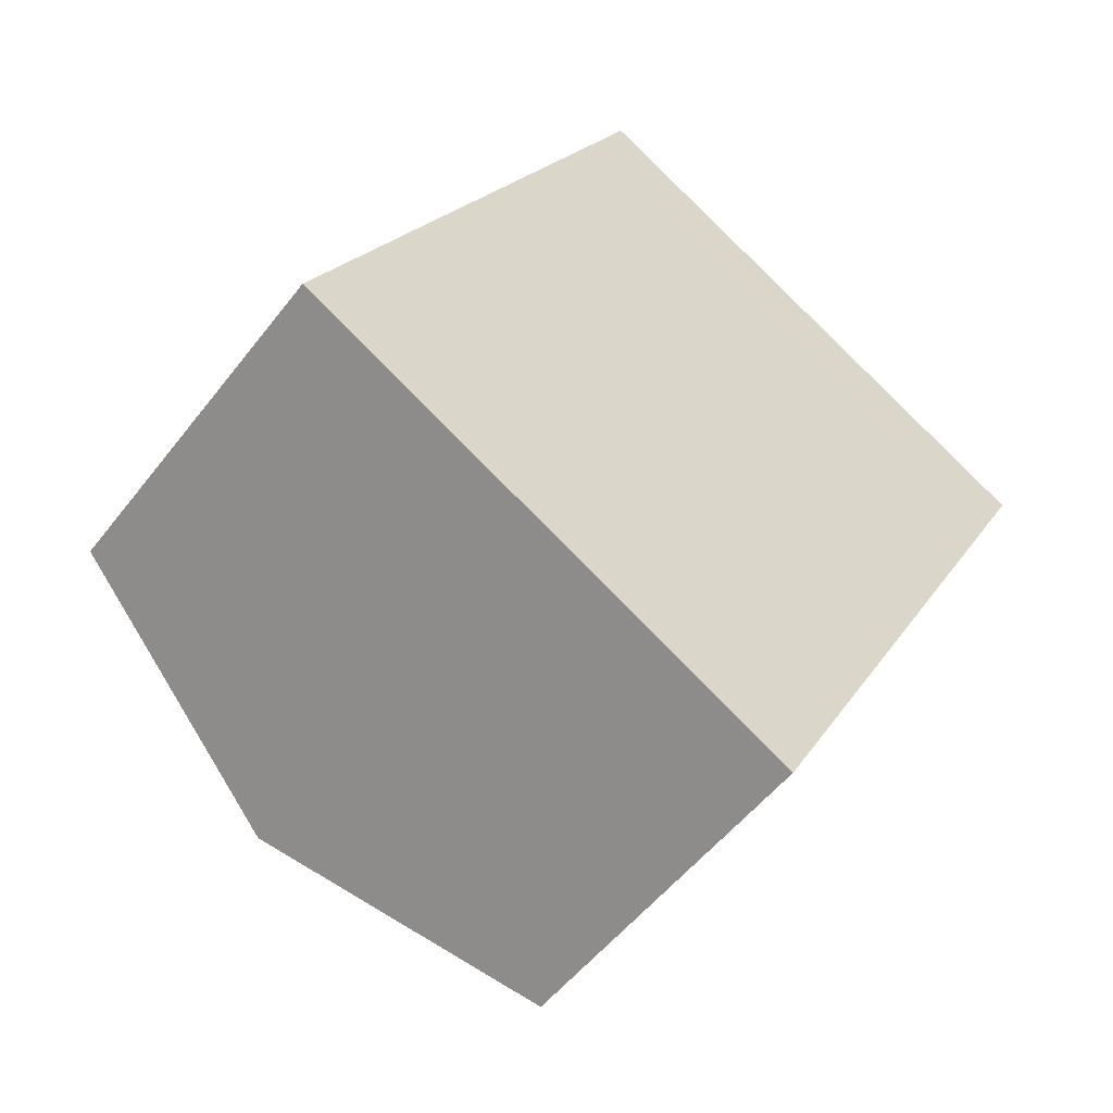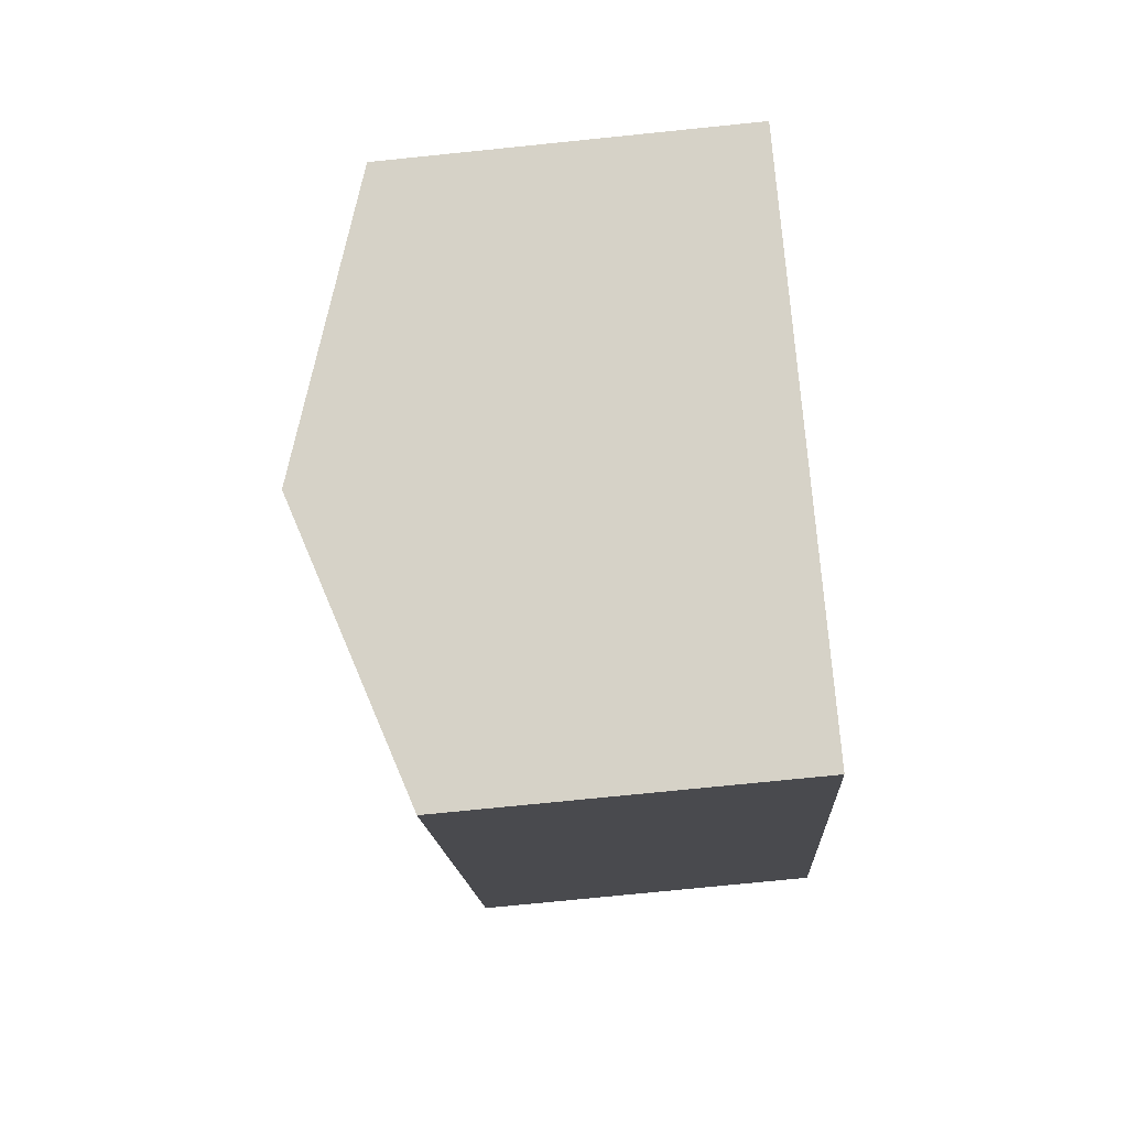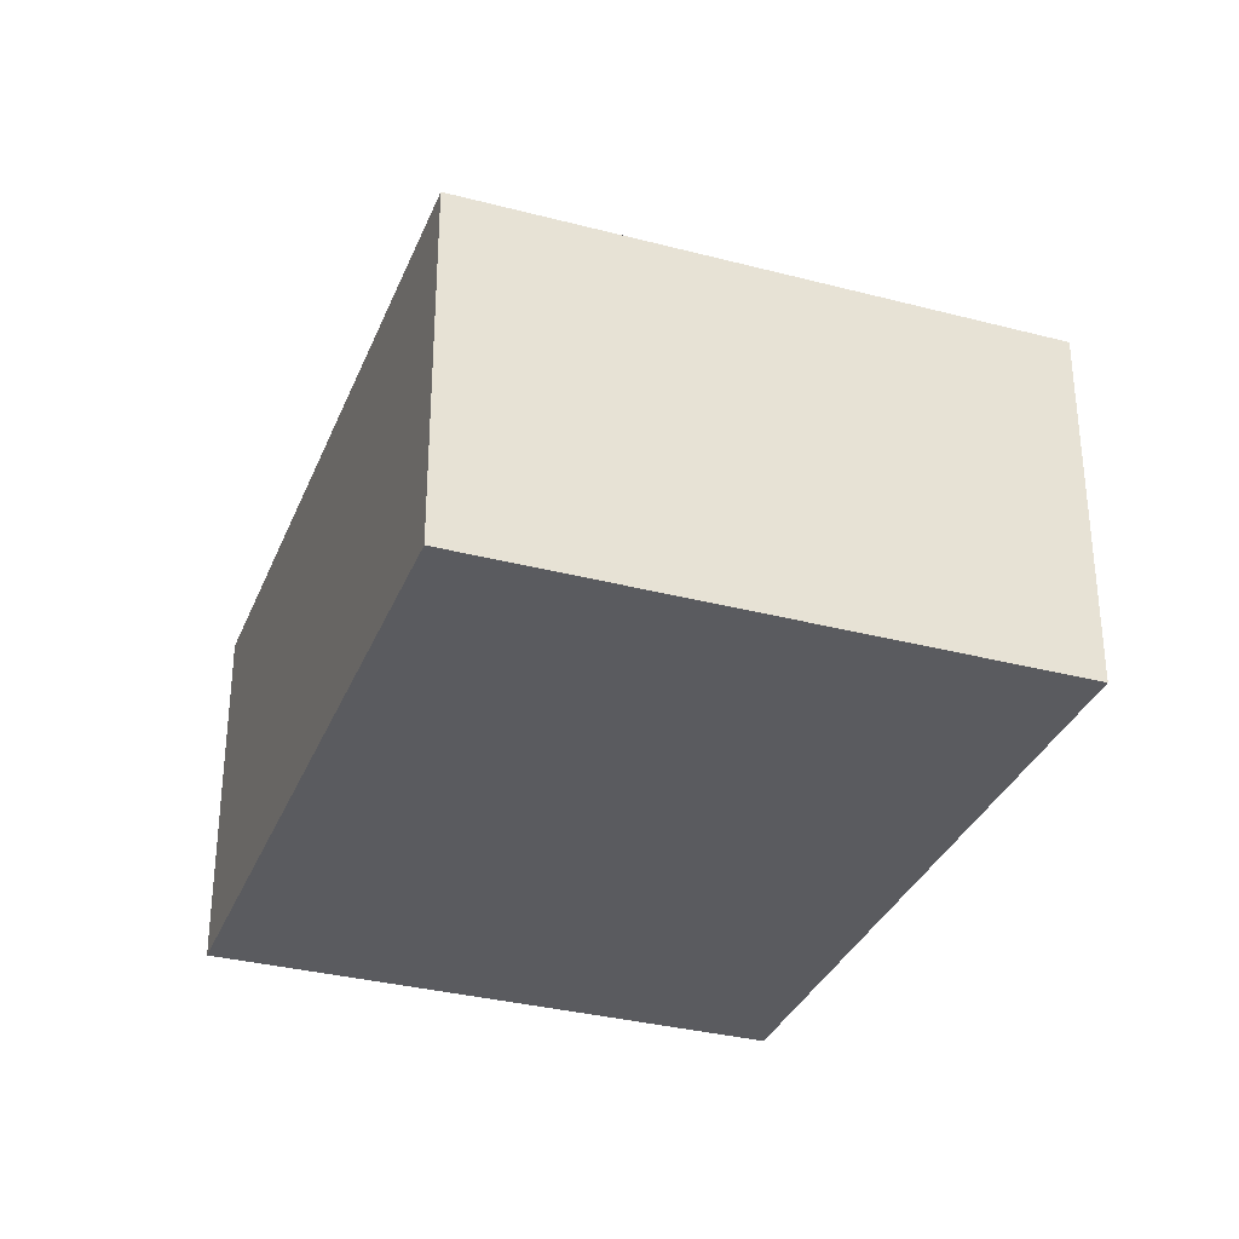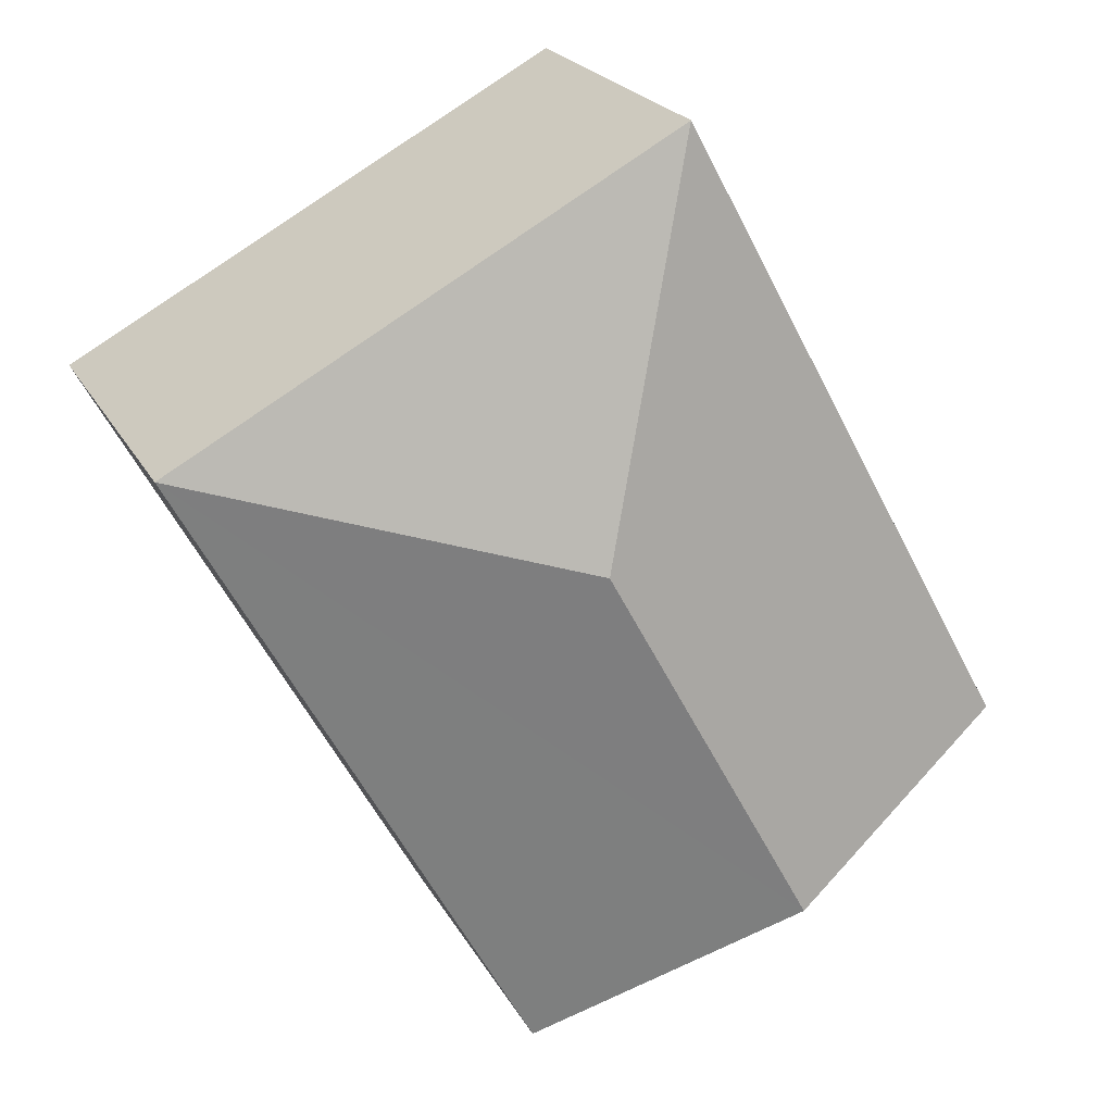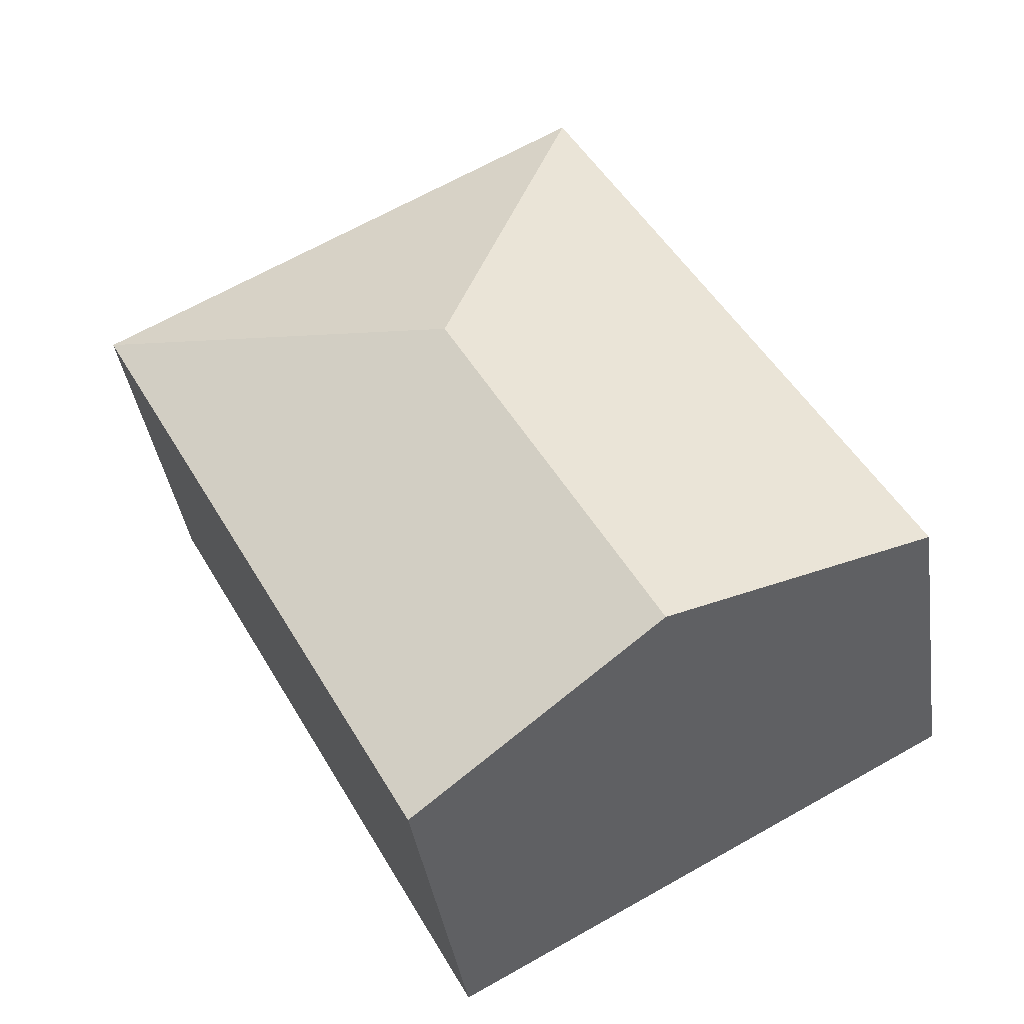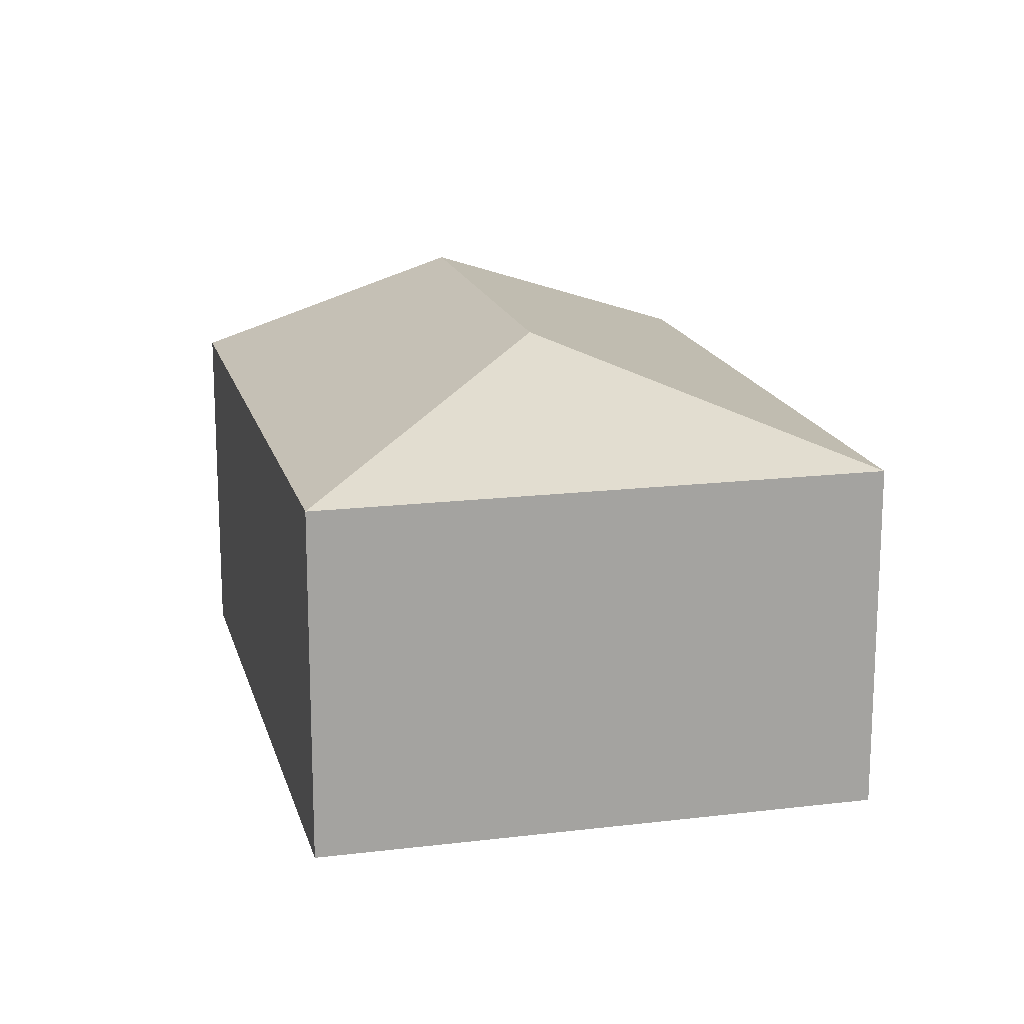
<metadata>
{"format":"obj","ext":"obj","renderer":"f3d","projection":"perspective","resolution":1024,"background":"white","views":[{"elev":-52.0,"azim":-36.4,"up":"+Z"},{"elev":-75.0,"azim":-84.2,"up":"+Z"},{"elev":-33.2,"azim":8.7,"up":"+Y"},{"elev":22.3,"azim":158.1,"up":"+Z"},{"elev":-38.9,"azim":-171.7,"up":"+Z"},{"elev":16.9,"azim":14.7,"up":"+Y"}]}
</metadata>
<code>
v  2.094 3.688 -1.138
v  7.085 2.915 3.052
v  4.188 2.915 -2.277
v  3.853 3.688 2.097
v  2.898 2.915 5.329
v  0 2.915 1.785e-16
v  4.188 1.394e-16 -2.277
v  2.094 6.968e-17 -1.138
v  0 0 0
v  2.898 -3.263e-16 5.329
v  7.085 -1.869e-16 3.052
g defaultobject
f 1 2 3
f 2 1 4
f 4 5 2
f 5 1 6
f 1 5 4
f 7 1 3
f 1 7 6
f 6 7 8
f 6 8 9
f 9 5 6
f 5 9 10
f 10 2 5
f 2 10 11
f 11 3 2
f 3 11 7
f 8 10 9
f 10 8 7
f 10 7 11

</code>
